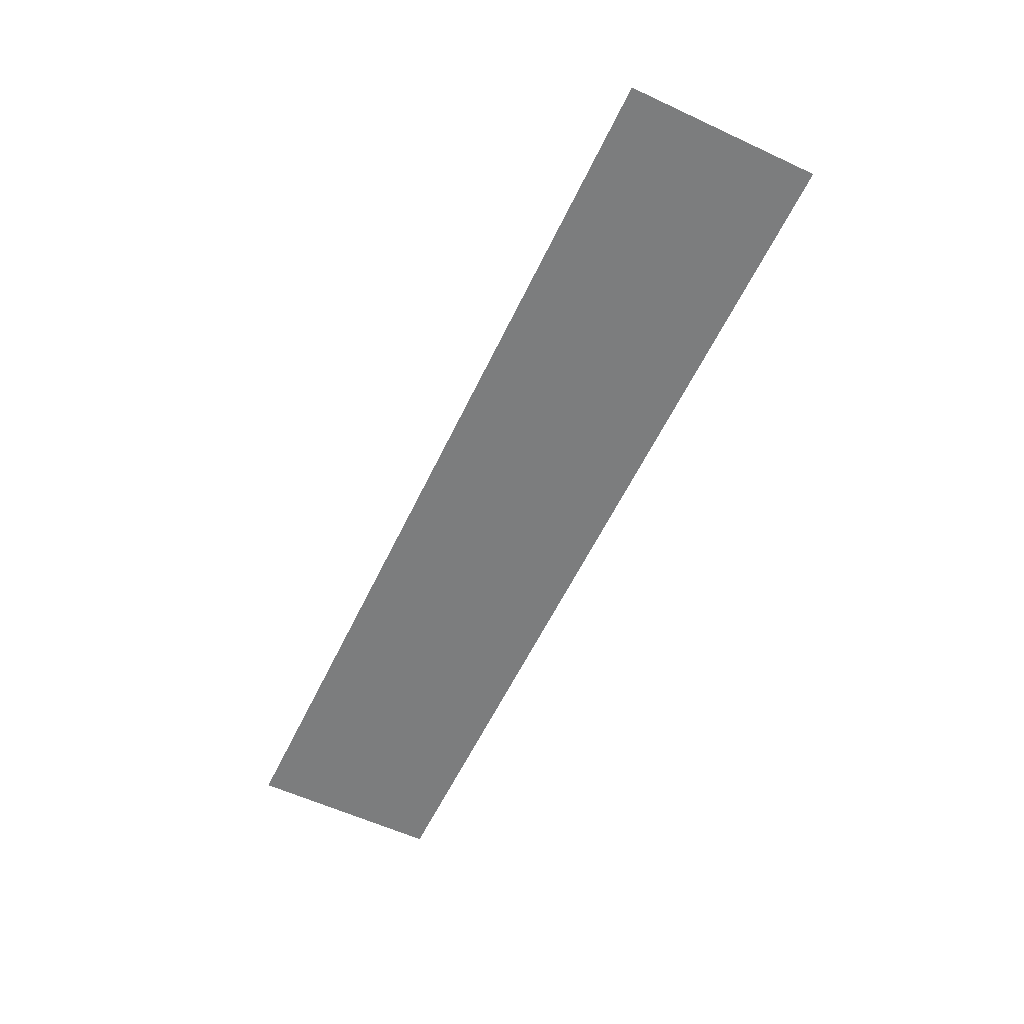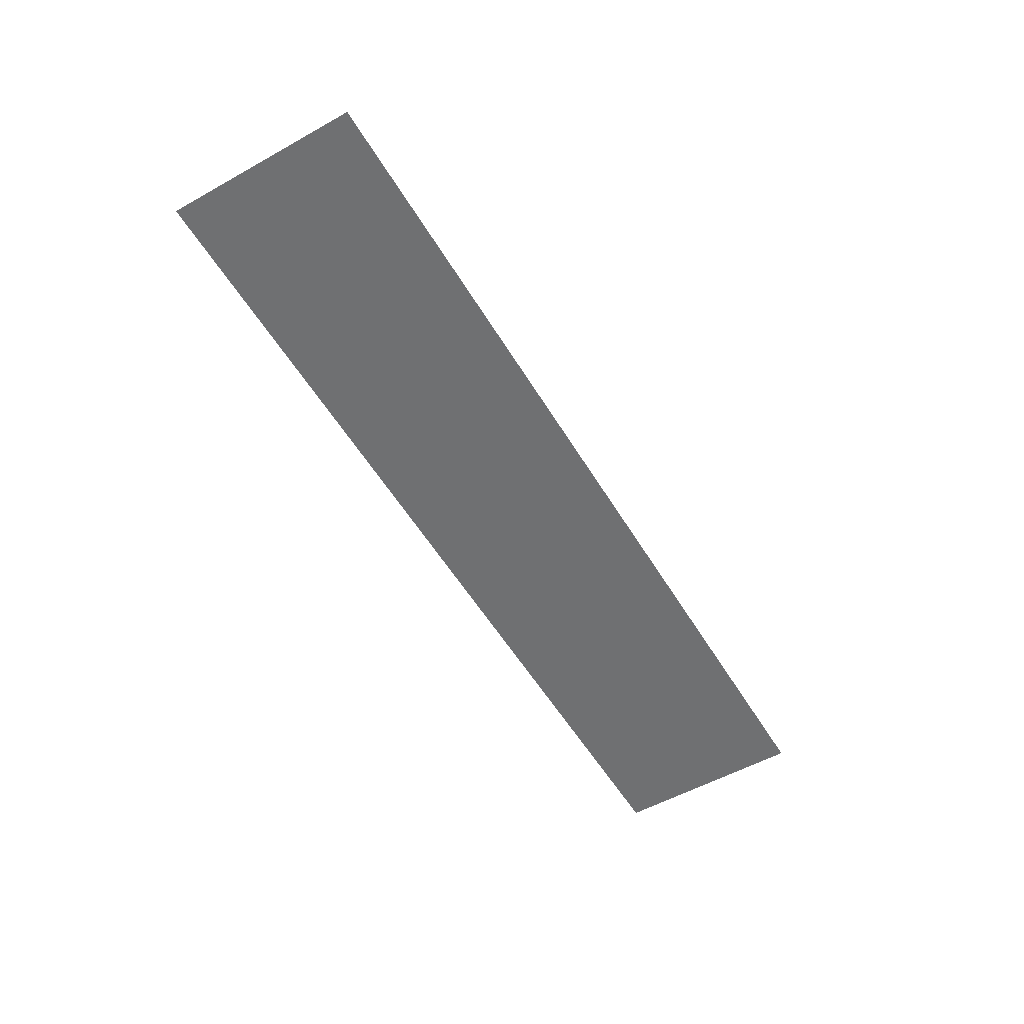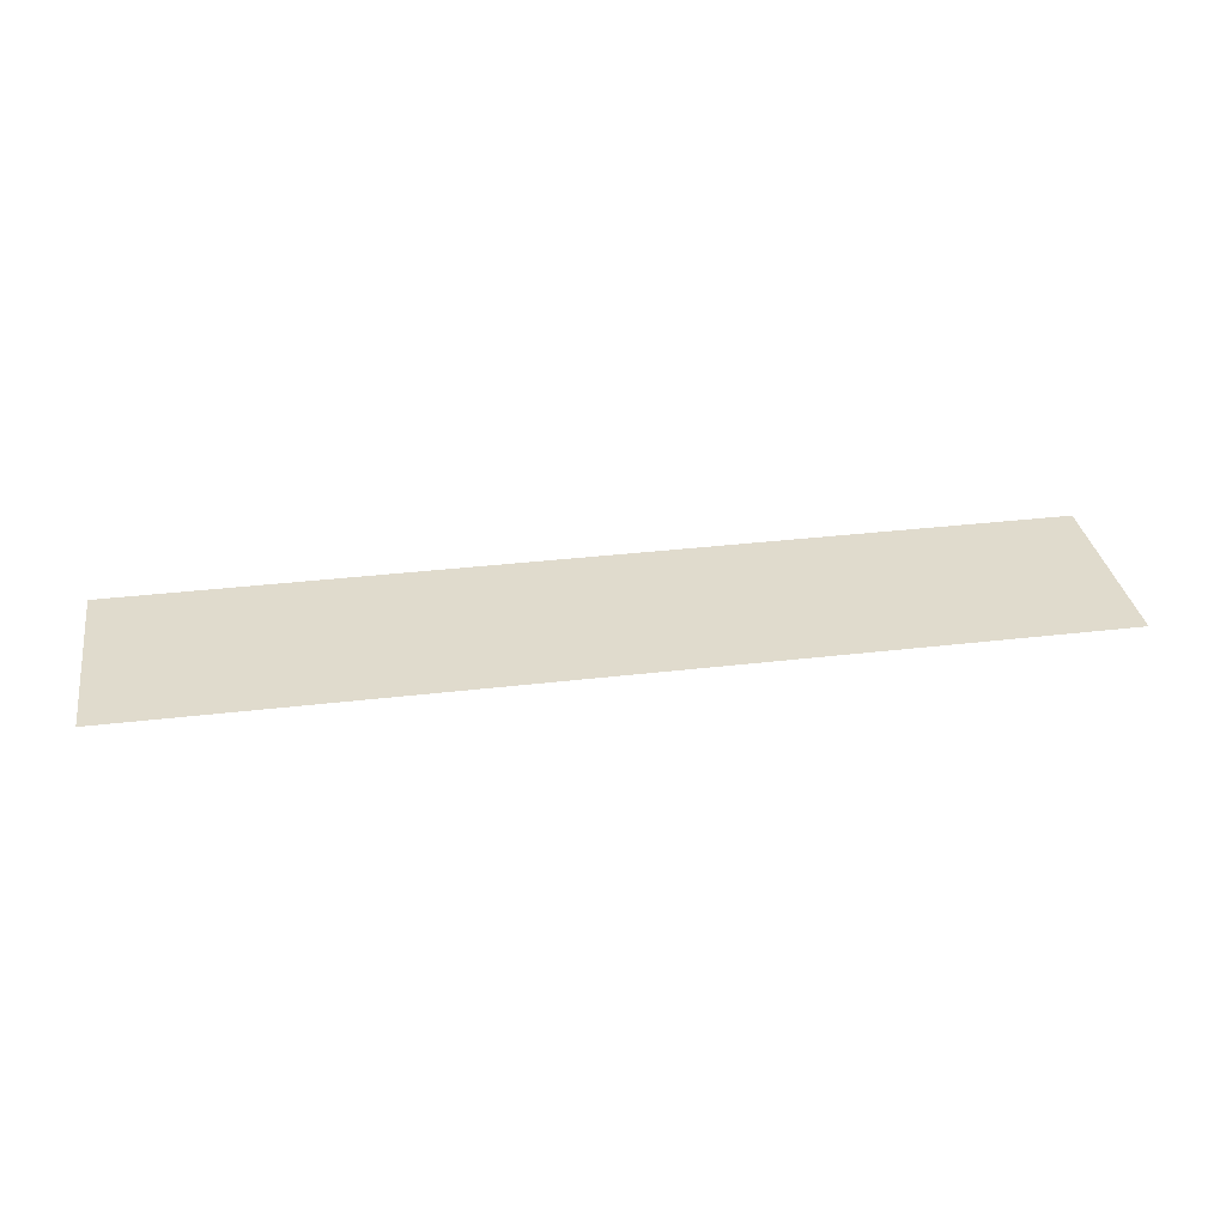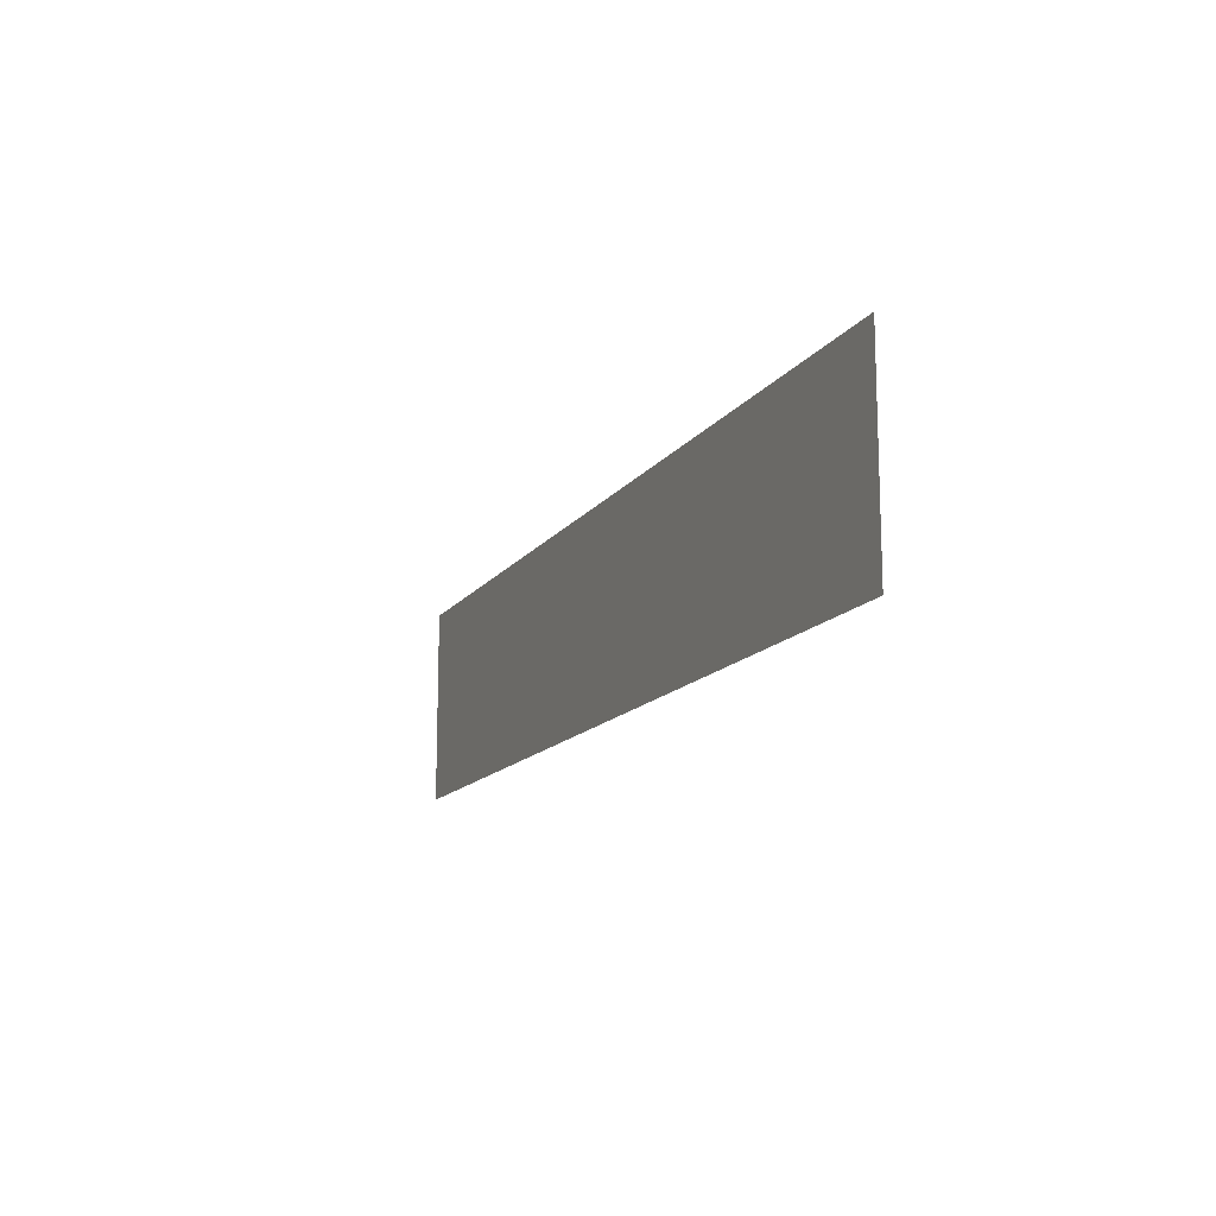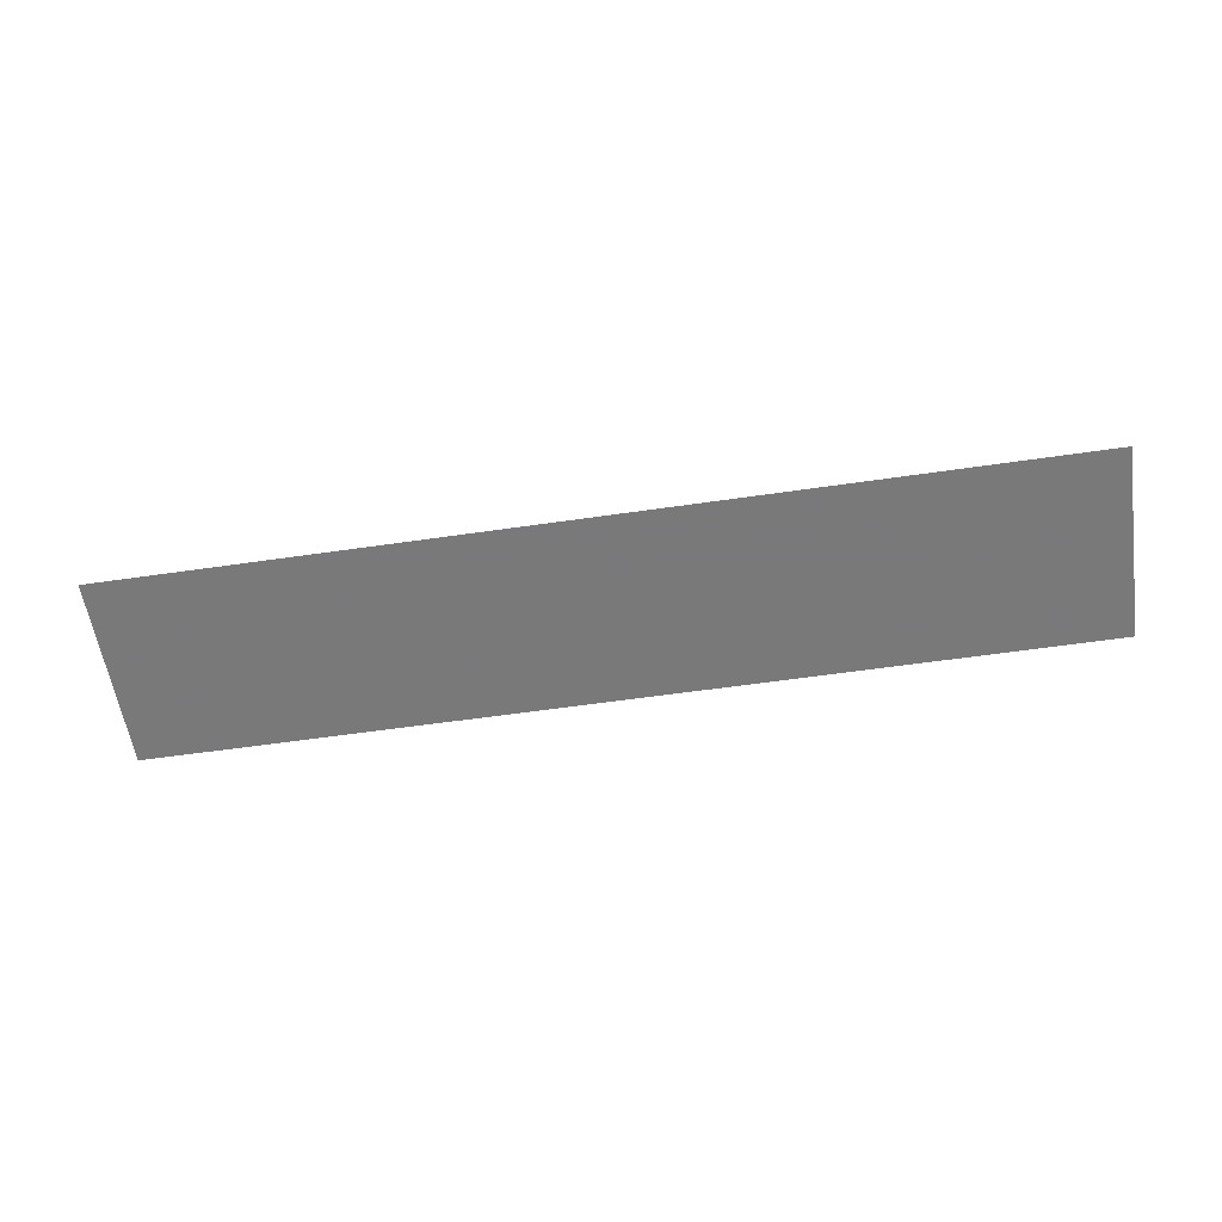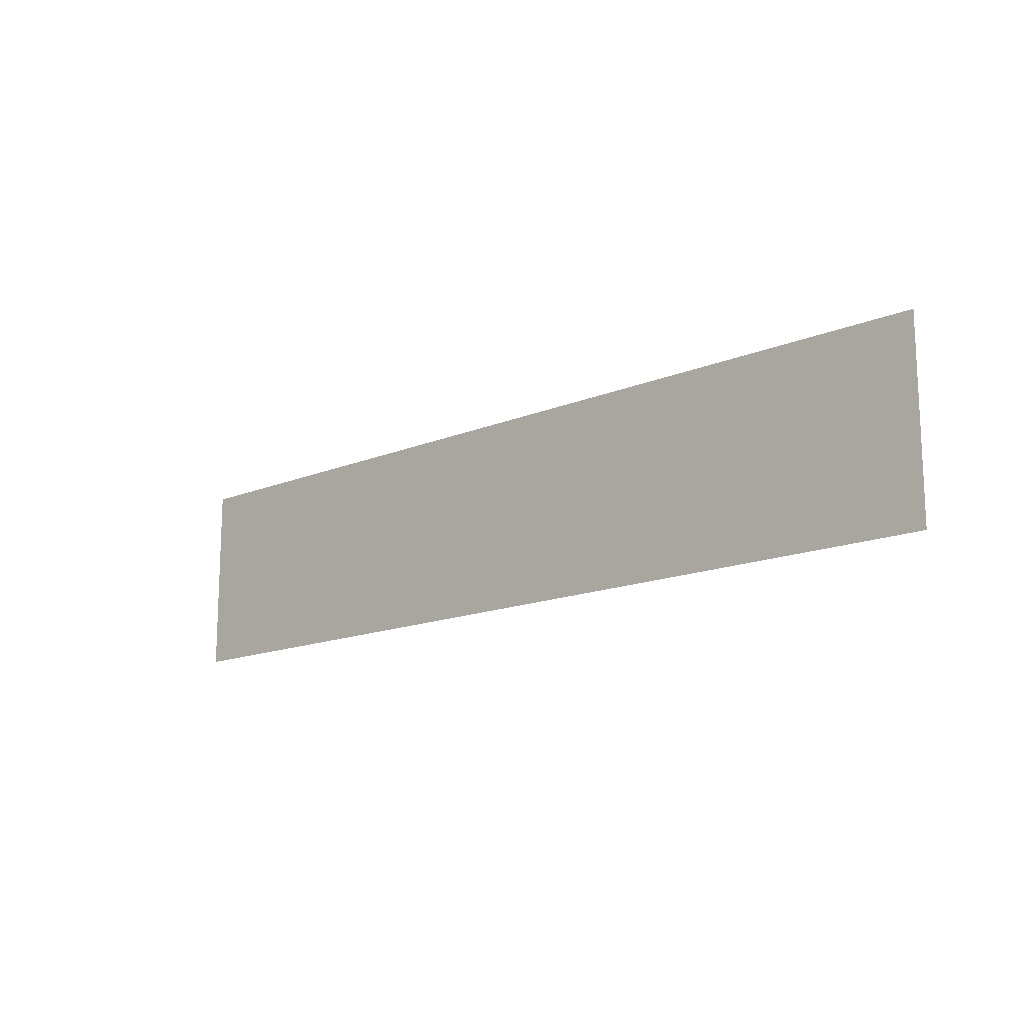
<metadata>
{"format":"obj","ext":"obj","renderer":"f3d","projection":"perspective","resolution":1024,"background":"white","views":[{"elev":-59.0,"azim":64.5,"up":"+Z"},{"elev":-54.8,"azim":-59.5,"up":"+Z"},{"elev":33.2,"azim":-9.3,"up":"+Z"},{"elev":-13.9,"azim":-112.5,"up":"+Y"},{"elev":-57.8,"azim":-171.4,"up":"+Z"},{"elev":-14.8,"azim":42.2,"up":"+Y"}]}
</metadata>
<code>
v -9.5 -1.5 0
v -8.5 -1.5 0
v -7.5 -1.5 0
v -6.5 -1.5 0
v -5.5 -1.5 0
v -4.5 -1.5 0
v -3.5 -1.5 0
v -2.5 -1.5 0
v -1.5 -1.5 0
v -0.5 -1.5 0
v 0.5 -1.5 0
v 1.5 -1.5 0
v 2.5 -1.5 0
v 3.5 -1.5 0
v 4.5 -1.5 0
v 5.5 -1.5 0
v 6.5 -1.5 0
v 7.5 -1.5 0
v 8.5 -1.5 0
v 9.5 -1.5 0
v -9.5 -0.5 0
v -8.5 -0.5 0
v -7.5 -0.5 0
v -6.5 -0.5 0
v -5.5 -0.5 0
v -4.5 -0.5 0
v -3.5 -0.5 0
v -2.5 -0.5 0
v -1.5 -0.5 0
v -0.5 -0.5 0
v 0.5 -0.5 0
v 1.5 -0.5 0
v 2.5 -0.5 0
v 3.5 -0.5 0
v 4.5 -0.5 0
v 5.5 -0.5 0
v 6.5 -0.5 0
v 7.5 -0.5 0
v 8.5 -0.5 0
v 9.5 -0.5 0
v -9.5 0.5 0
v -8.5 0.5 0
v -7.5 0.5 0
v -6.5 0.5 0
v -5.5 0.5 0
v -4.5 0.5 0
v -3.5 0.5 0
v -2.5 0.5 0
v -1.5 0.5 0
v -0.5 0.5 0
v 0.5 0.5 0
v 1.5 0.5 0
v 2.5 0.5 0
v 3.5 0.5 0
v 4.5 0.5 0
v 5.5 0.5 0
v 6.5 0.5 0
v 7.5 0.5 0
v 8.5 0.5 0
v 9.5 0.5 0
v -9.5 1.5 0
v -8.5 1.5 0
v -7.5 1.5 0
v -6.5 1.5 0
v -5.5 1.5 0
v -4.5 1.5 0
v -3.5 1.5 0
v -2.5 1.5 0
v -1.5 1.5 0
v -0.5 1.5 0
v 0.5 1.5 0
v 1.5 1.5 0
v 2.5 1.5 0
v 3.5 1.5 0
v 4.5 1.5 0
v 5.5 1.5 0
v 6.5 1.5 0
v 7.5 1.5 0
v 8.5 1.5 0
v 9.5 1.5 0
v -9.5 2.5 0
v -8.5 2.5 0
v -7.5 2.5 0
v -6.5 2.5 0
v -5.5 2.5 0
v -4.5 2.5 0
v -3.5 2.5 0
v -2.5 2.5 0
v -1.5 2.5 0
v -0.5 2.5 0
v 0.5 2.5 0
v 1.5 2.5 0
v 2.5 2.5 0
v 3.5 2.5 0
v 4.5 2.5 0
v 5.5 2.5 0
v 6.5 2.5 0
v 7.5 2.5 0
v 8.5 2.5 0
v 9.5 2.5 0
f 1 21 2
f 21 22 2
f 2 22 3
f 22 23 3
f 3 23 4
f 23 24 4
f 4 24 5
f 24 25 5
f 5 25 6
f 25 26 6
f 6 26 7
f 26 27 7
f 7 27 8
f 27 28 8
f 8 28 9
f 28 29 9
f 9 29 10
f 29 30 10
f 10 30 11
f 30 31 11
f 11 31 12
f 31 32 12
f 12 32 13
f 32 33 13
f 13 33 14
f 33 34 14
f 14 34 15
f 34 35 15
f 15 35 16
f 35 36 16
f 16 36 17
f 36 37 17
f 17 37 18
f 37 38 18
f 18 38 19
f 38 39 19
f 19 39 20
f 39 40 20
f 21 41 22
f 41 42 22
f 22 42 23
f 42 43 23
f 23 43 24
f 43 44 24
f 24 44 25
f 44 45 25
f 25 45 26
f 45 46 26
f 26 46 27
f 46 47 27
f 27 47 28
f 47 48 28
f 28 48 29
f 48 49 29
f 29 49 30
f 49 50 30
f 30 50 31
f 50 51 31
f 31 51 32
f 51 52 32
f 32 52 33
f 52 53 33
f 33 53 34
f 53 54 34
f 34 54 35
f 54 55 35
f 35 55 36
f 55 56 36
f 36 56 37
f 56 57 37
f 37 57 38
f 57 58 38
f 38 58 39
f 58 59 39
f 39 59 40
f 59 60 40
f 41 61 42
f 61 62 42
f 42 62 43
f 62 63 43
f 43 63 44
f 63 64 44
f 44 64 45
f 64 65 45
f 45 65 46
f 65 66 46
f 46 66 47
f 66 67 47
f 47 67 48
f 67 68 48
f 48 68 49
f 68 69 49
f 49 69 50
f 69 70 50
f 50 70 51
f 70 71 51
f 51 71 52
f 71 72 52
f 52 72 53
f 72 73 53
f 53 73 54
f 73 74 54
f 54 74 55
f 74 75 55
f 55 75 56
f 75 76 56
f 56 76 57
f 76 77 57
f 57 77 58
f 77 78 58
f 58 78 59
f 78 79 59
f 59 79 60
f 79 80 60
f 61 81 62
f 81 82 62
f 62 82 63
f 82 83 63
f 63 83 64
f 83 84 64
f 64 84 65
f 84 85 65
f 65 85 66
f 85 86 66
f 66 86 67
f 86 87 67
f 67 87 68
f 87 88 68
f 68 88 69
f 88 89 69
f 69 89 70
f 89 90 70
f 70 90 71
f 90 91 71
f 71 91 72
f 91 92 72
f 72 92 73
f 92 93 73
f 73 93 74
f 93 94 74
f 74 94 75
f 94 95 75
f 75 95 76
f 95 96 76
f 76 96 77
f 96 97 77
f 77 97 78
f 97 98 78
f 78 98 79
f 98 99 79
f 79 99 80
f 99 100 80

</code>
